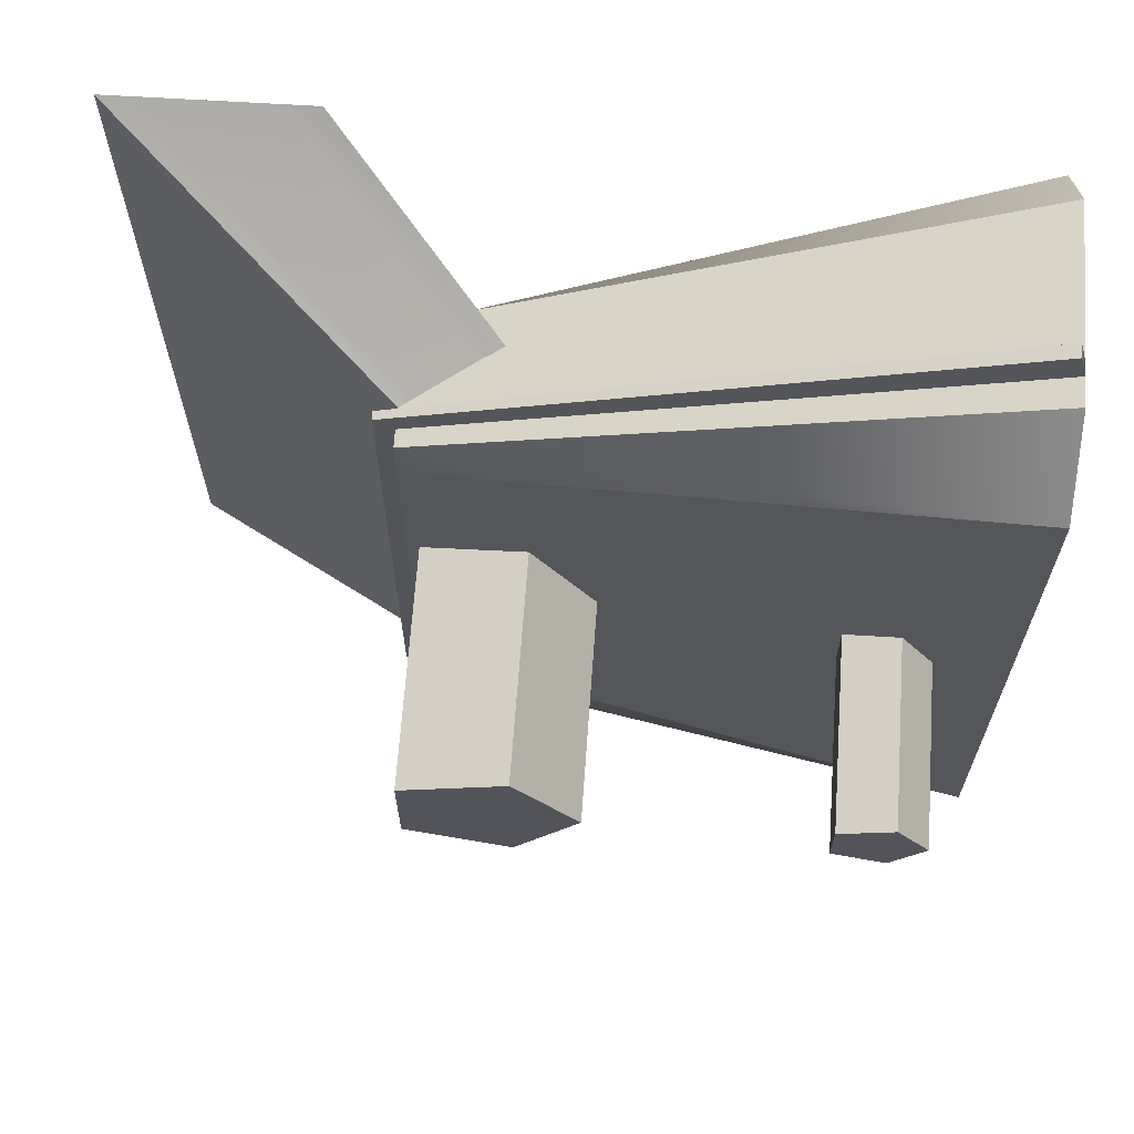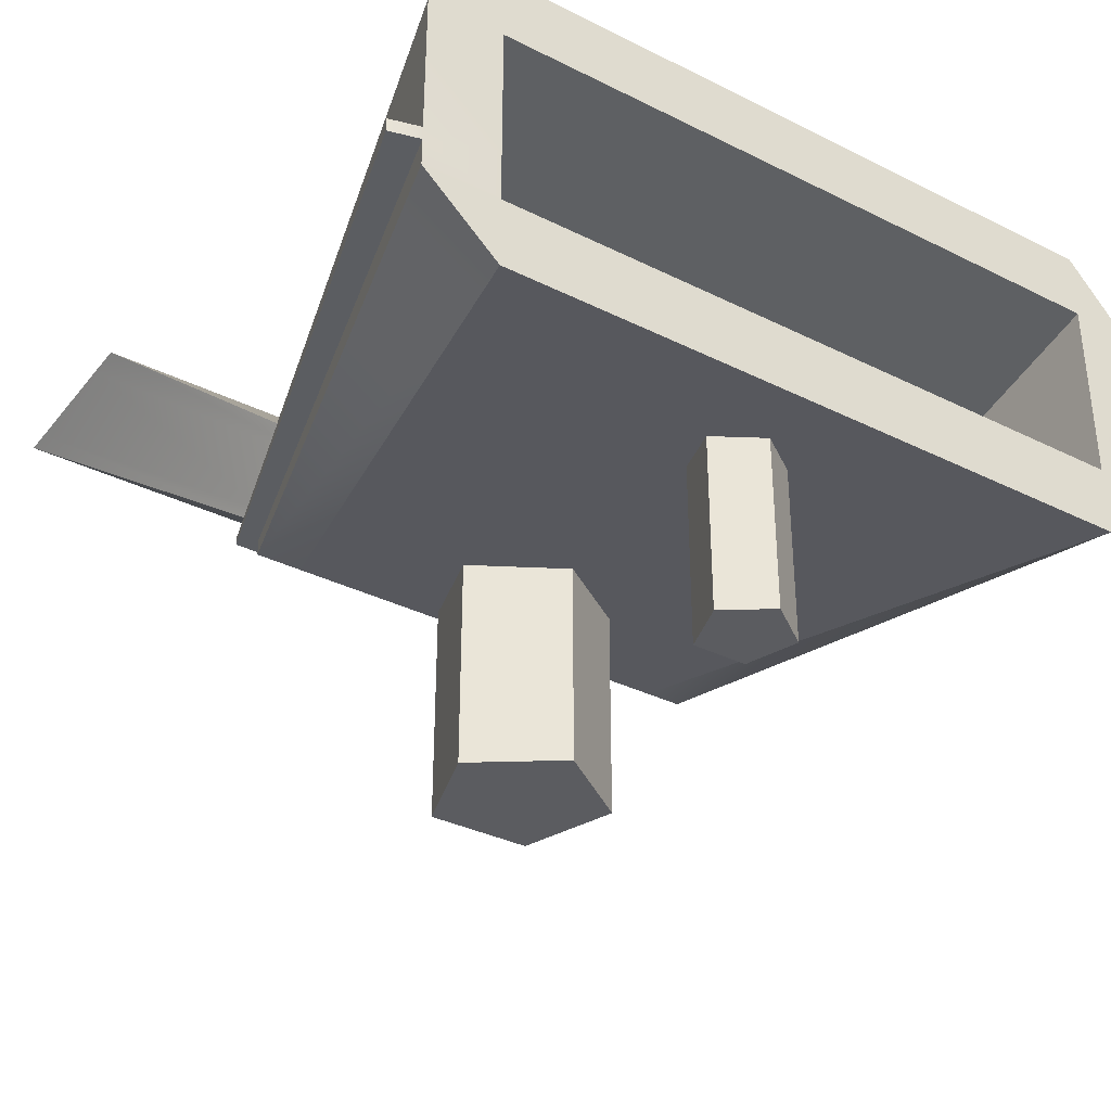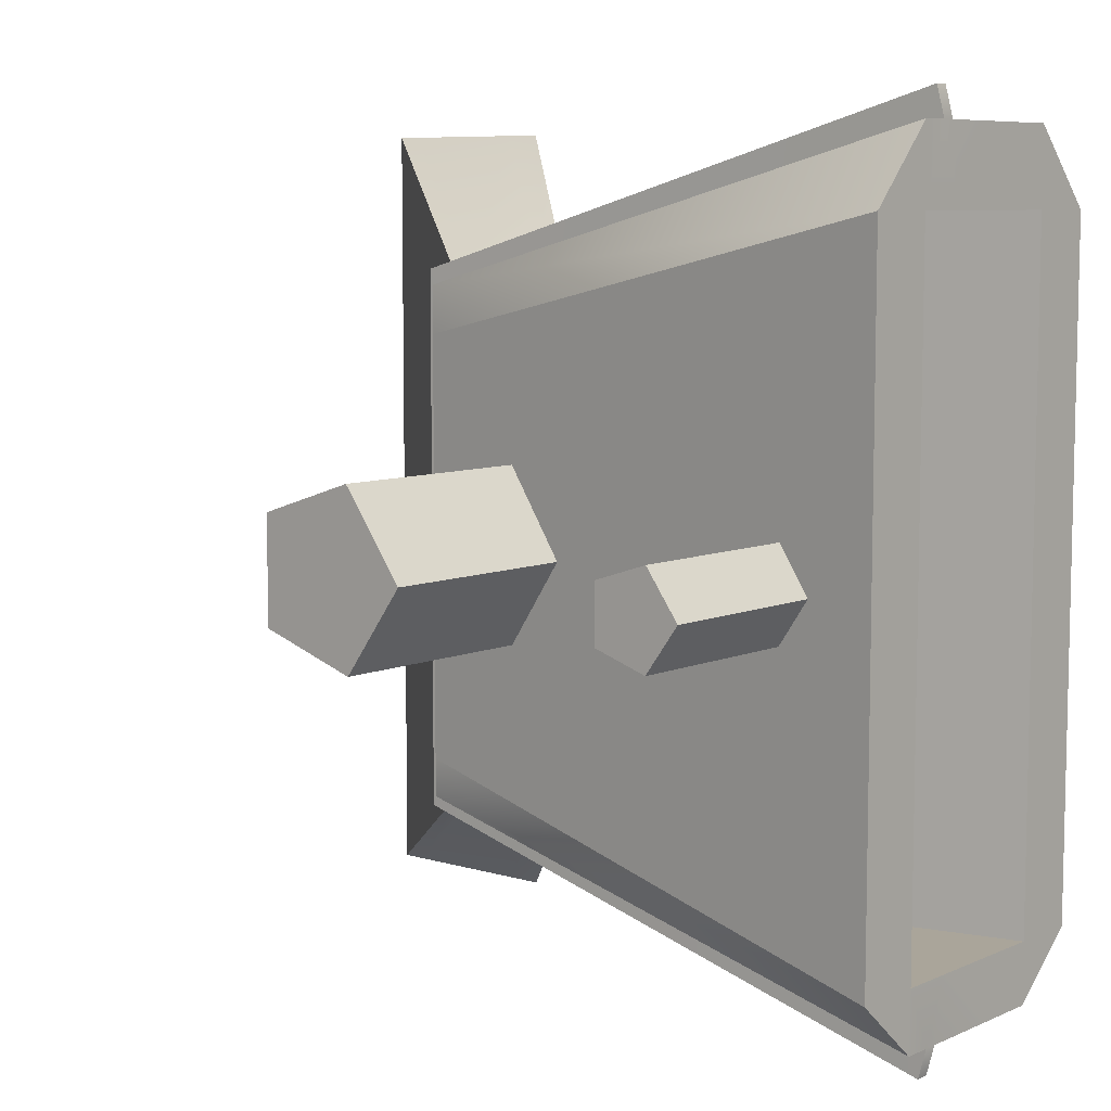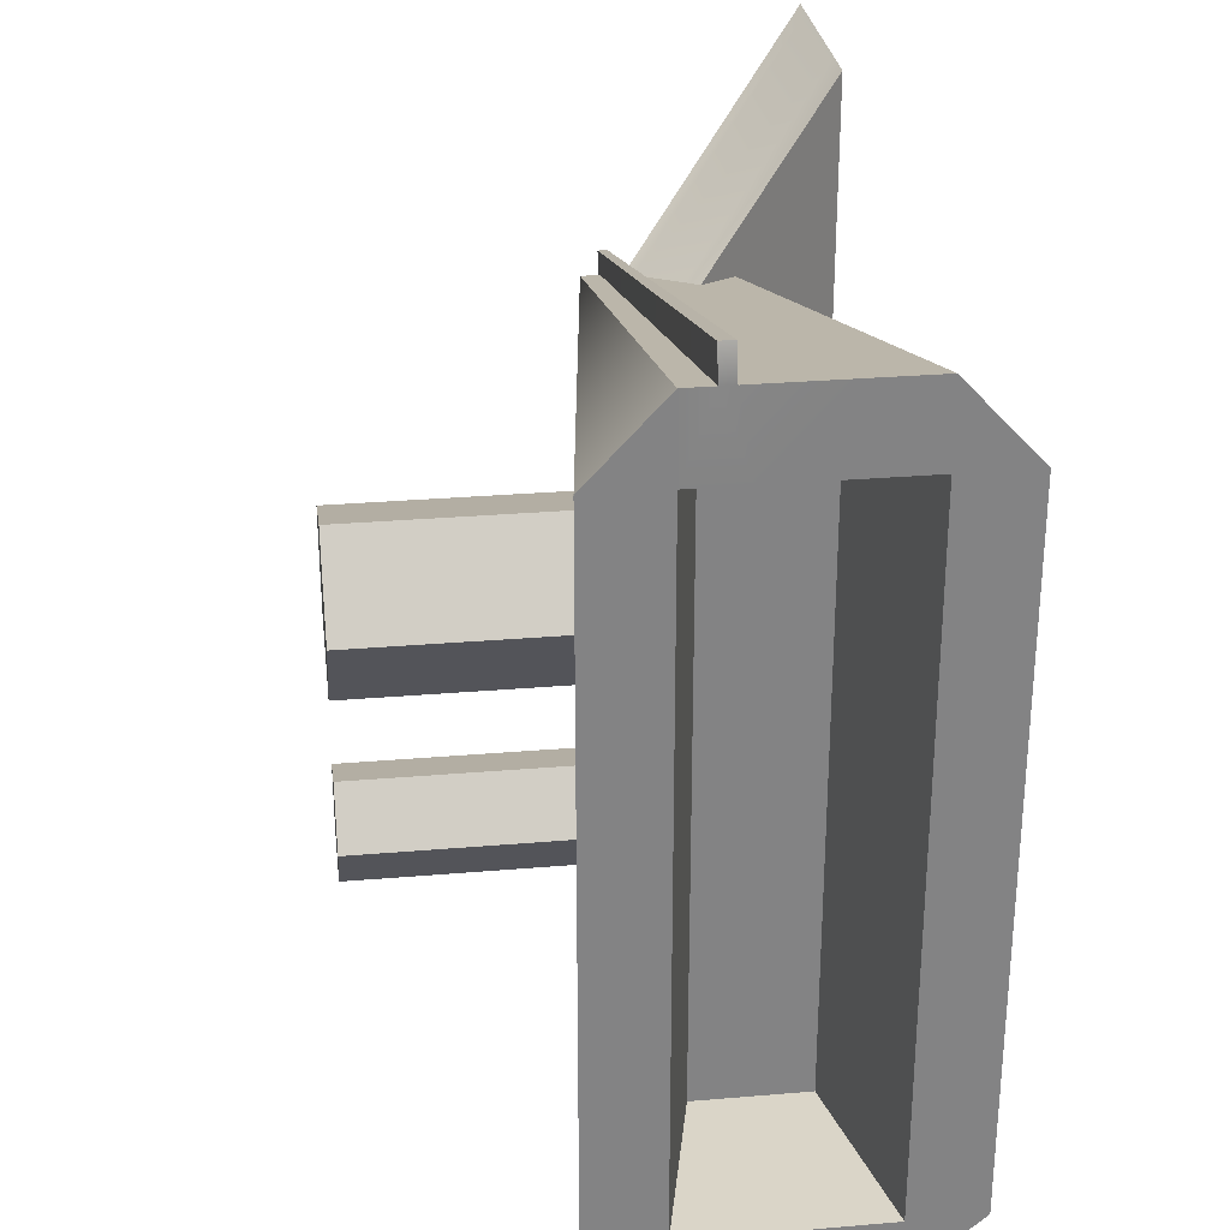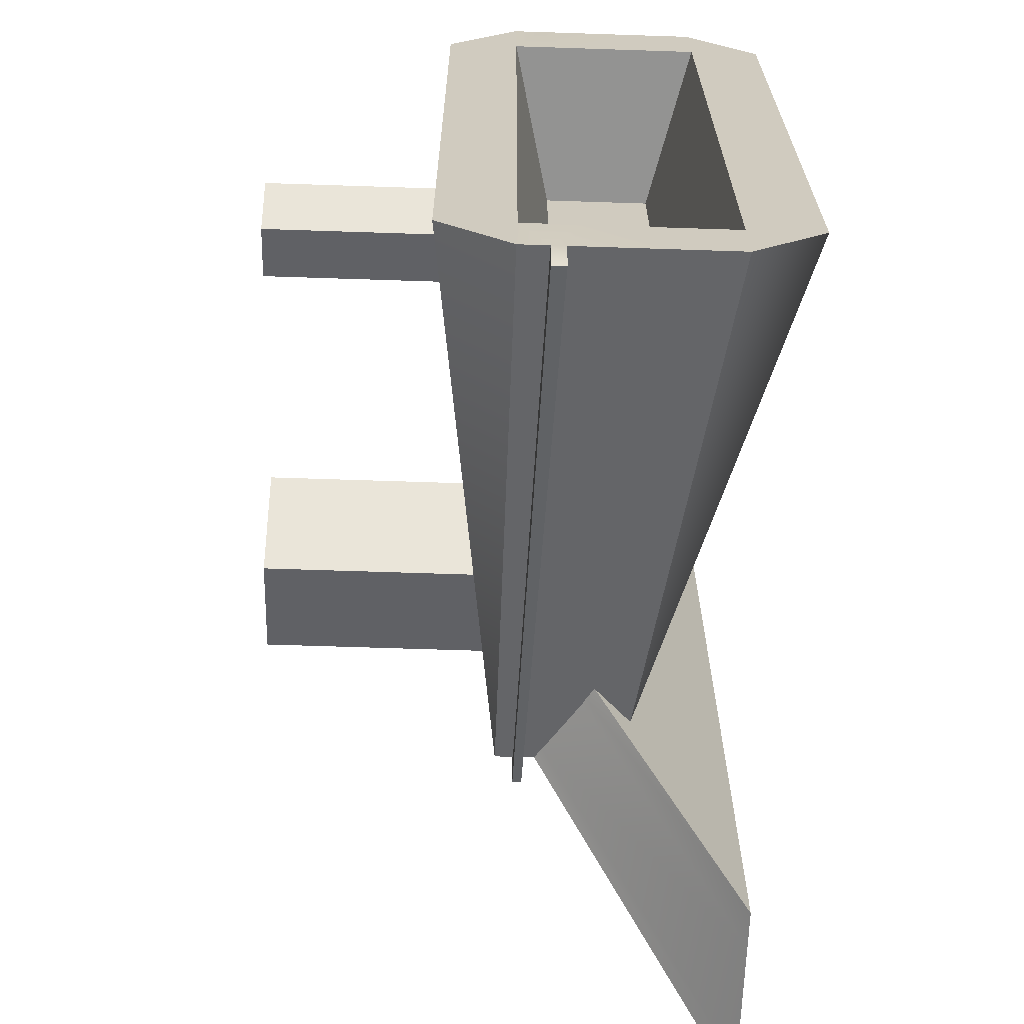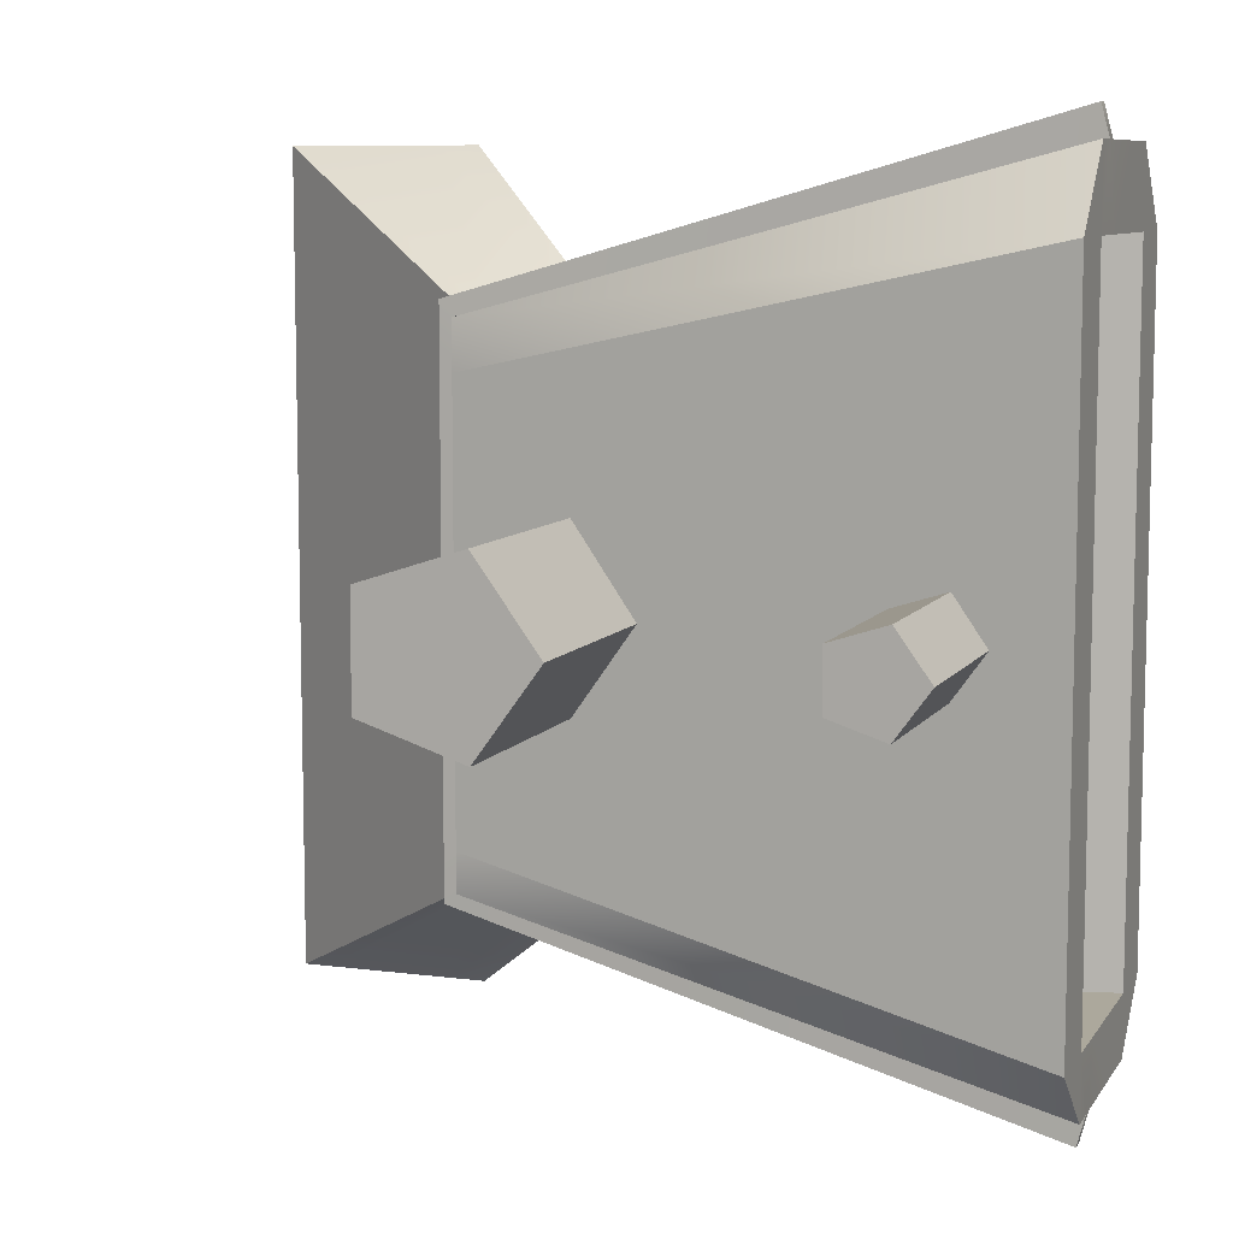
<metadata>
{"format":"obj","ext":"obj","renderer":"f3d","projection":"perspective","resolution":1024,"background":"white","views":[{"elev":66.3,"azim":4.1,"up":"+Z"},{"elev":-34.8,"azim":56.4,"up":"+Y"},{"elev":7.7,"azim":40.3,"up":"+Z"},{"elev":29.2,"azim":82.8,"up":"+Z"},{"elev":-66.6,"azim":88.1,"up":"+Z"},{"elev":8.5,"azim":20.0,"up":"+Z"}]}
</metadata>
<code>
g default
v 5.249 1.044 -2.737
v 5.249 0.8424 -2.737
v 5.249 0.6864 -2.913
v 5.249 0.8414 -2.913
v 2.951 0.9653 -0.7062
v 3.321 0.9692 -0.7062
v 3.444 0.8007 -0.872
v 3.134 0.7974 -0.872
v 2.951 0.9653 -0.5908
v 3.673 0.4131 -1.011
v 3.321 0.9692 -0.5908
v 3.841 0.5163 -0.9664
v 5.249 0.08536 -0.8099
v 3.64 0.2832 -1.02
v 3.64 0.2832 -1.158
v 4.753 0.4461 -0.8099
v 4.753 0.4071 -0.8099
v 4.753 0.4071 -2.737
v 4.753 0.4461 -2.737
v 3.813 0.6212 -0.974
v 3.781 0.6501 -0.9825
v 3.429 0.9703 -0.7062
v 3.861 0.525 -0.9613
v 3.429 0.9703 -0.5908
v 3.895 0.5462 -0.9521
v 3.585 0.3338 -0.9774
v 3.64 0.3338 -1.02
v 5.226 0.3686 -0.5054
v 3.585 0.3583 -0.9774
v 5.226 0.4076 -0.5054
v 3.64 0.3583 -1.02
v 4.753 0.681 -0.8099
v 4.753 0.681 -2.737
v 5.249 0.2913 -0.8099
v 5.249 0.2913 -2.737
v 3.766 0.664 -1.131
v 5.249 1.044 -0.8099
v 3.766 0.664 -2.402
v 5.249 0.08536 -2.737
v 4.753 0.7249 -0.8099
v 4.753 0.7249 -2.737
v 5.249 0.2883 -0.5908
v 3.883 0.5571 -0.9553
v 5.249 0.3686 -0.5908
v 5.249 0.4076 -0.5908
v 5.249 0.8424 -0.8099
v 5.249 0.8414 -0.5908
v 5.249 0.4461 -0.8099
v 5.249 0.6425 -0.5908
v 5.249 0.6864 -0.5908
v 5.249 0.681 -0.8099
v 3.642 0.392 -1.02
v 3.64 0.393 -1.02
v 2.876 0.9645 -0.7062
v 2.876 0.9645 -0.5908
v 4.953 0.1218 -1.622
v 4.953 -0.4101 -1.622
v 5.048 -0.4101 -1.752
v 5.048 0.1101 -1.752
v 5.249 0.681 -2.737
v 5.249 0.6425 -2.913
v 4.799 0.1406 -1.671
v 4.799 -0.4101 -1.671
v 3.429 0.9703 -2.778
v 3.781 0.6501 -2.522
v 4.953 -0.4101 -1.883
v 4.953 0.1218 -1.883
v 4.91 -0.4101 -1.752
v 5.249 0.4461 -2.737
v 5.249 0.4076 -2.913
v 3.64 0.393 -1.092
v 4.799 -0.4101 -1.833
v 4.799 0.1406 -1.833
v 3.64 0.3583 -1.158
v 3.585 0.3583 -1.124
v 3.585 0.3338 -1.124
v 3.64 0.3338 -1.158
v 5.249 0.3686 -2.913
v 3.64 0.393 -1.158
v 5.226 0.4076 -2.999
v 3.64 0.3583 -2.484
v 3.64 0.3338 -2.484
v 5.226 0.3686 -2.999
v 5.249 0.2883 -2.913
v 3.64 0.2832 -2.484
v 3.321 0.9692 -2.778
v 3.444 0.8007 -2.612
v 4.151 -0.399 -1.752
v 3.969 -0.399 -1.502
v 3.888 -0.399 -1.752
v 3.64 0.2832 -2.373
v 3.585 0.3583 -2.527
v 3.675 -0.399 -1.598
v 3.585 0.3338 -2.527
v 3.797 0.6354 -2.526
v 3.969 -0.399 -2.002
v 3.895 0.5462 -2.552
v 3.861 0.525 -2.543
v 3.429 0.9703 -2.913
v 3.841 0.5163 -2.538
v 3.969 0.2428 -1.502
v 4.151 0.2204 -1.752
v 3.134 0.7974 -2.612
v 3.673 0.4131 -2.493
v 3.321 0.9692 -2.913
v 3.675 -0.399 -1.907
v 3.64 0.393 -2.373
v 3.64 0.3583 -2.373
v 3.585 0.3583 -2.409
v 3.675 0.2789 -1.598
v 3.642 0.392 -2.484
v 2.951 0.9653 -2.913
v 3.64 0.3338 -2.373
v 2.951 0.9653 -2.778
v 3.585 0.3338 -2.409
v 2.876 0.9645 -2.778
v 3.969 0.2427 -2.002
v 2.876 0.9645 -2.913
v 3.883 0.5571 -2.549
v 3.675 0.2789 -1.907
v 3.64 0.393 -2.4
v 3.64 0.393 -2.484
g pCylinder18
f 1 2 4
f 4 2 3
f 5 6 8
f 8 6 7
f 9 10 11
f 11 10 12
f 15 13 14
f 14 13 42
f 16 17 19
f 19 17 18
f 20 21 22
f 95 64 65
f 22 21 64
f 21 36 64
f 65 64 38
f 64 36 38
f 11 12 24
f 25 24 23
f 12 23 24
f 11 6 9
f 9 6 5
f 26 27 28
f 28 27 44
f 29 30 31
f 31 30 45
f 32 16 33
f 33 16 19
f 34 35 17
f 17 35 18
f 36 37 38
f 38 37 1
f 34 13 35
f 35 13 39
f 40 32 41
f 41 32 33
f 24 22 11
f 11 22 6
f 36 21 37
f 37 21 47
f 25 43 24
f 43 20 24
f 20 22 24
f 14 42 27
f 27 42 44
f 2 46 41
f 41 46 40
f 26 28 29
f 29 28 30
f 37 46 1
f 1 46 2
f 34 17 48
f 48 17 16
f 23 49 25
f 43 25 50
f 49 50 25
f 51 48 32
f 32 48 16
f 21 20 47
f 20 43 47
f 43 50 47
f 13 34 42
f 42 34 44
f 53 31 52
f 31 45 52
f 52 45 10
f 10 45 12
f 12 45 23
f 45 49 23
f 46 51 40
f 40 51 32
f 34 48 44
f 44 48 45
f 44 45 28
f 28 45 30
f 45 48 49
f 49 48 51
f 49 51 50
f 50 51 46
f 50 46 47
f 47 46 37
f 9 5 55
f 55 5 54
f 55 52 9
f 9 52 10
f 56 57 59
f 59 57 58
f 2 60 3
f 3 60 61
f 62 63 56
f 56 63 57
f 4 65 1
f 1 65 38
f 58 66 59
f 59 66 67
f 58 57 68
f 57 63 68
f 2 41 60
f 60 41 33
f 66 58 68
f 60 69 61
f 61 69 70
f 52 55 53
f 55 54 53
f 54 71 53
f 63 72 68
f 72 66 68
f 73 72 62
f 62 72 63
f 74 75 31
f 31 75 29
f 76 26 75
f 75 26 29
f 66 72 67
f 67 72 73
f 77 27 76
f 76 27 26
f 15 14 77
f 77 14 27
f 69 60 19
f 19 60 33
f 35 78 69
f 69 78 70
f 74 31 79
f 79 31 71
f 31 53 71
f 70 80 81
f 81 80 92
f 78 82 83
f 83 82 94
f 39 84 35
f 35 84 78
f 84 39 85
f 85 39 91
f 70 78 80
f 80 78 83
f 35 69 18
f 18 69 19
f 6 22 86
f 86 22 64
f 6 86 7
f 7 86 87
f 88 89 90
f 89 93 90
f 96 88 90
f 105 99 100
f 97 98 99
f 99 98 100
f 101 89 102
f 102 89 88
f 8 7 103
f 103 7 87
f 100 104 105
f 105 104 112
f 93 106 90
f 106 96 90
f 107 108 79
f 79 108 74
f 74 108 75
f 75 108 109
f 110 93 101
f 101 93 89
f 104 111 112
f 112 111 118
f 91 15 113
f 113 15 77
f 114 5 103
f 103 5 8
f 77 76 113
f 113 76 115
f 115 76 109
f 109 76 75
f 54 5 116
f 116 5 114
f 88 96 102
f 102 96 117
f 78 84 82
f 82 84 85
f 80 83 92
f 92 83 94
f 65 4 95
f 95 4 119
f 4 3 119
f 120 106 110
f 110 106 93
f 98 97 61
f 119 3 97
f 3 61 97
f 96 106 117
f 117 106 120
f 108 81 109
f 109 81 92
f 85 91 82
f 82 91 113
f 86 64 105
f 105 64 99
f 113 115 82
f 82 115 94
f 94 115 92
f 92 115 109
f 114 103 86
f 86 103 87
f 114 86 112
f 112 86 105
f 116 114 118
f 118 114 112
f 54 116 71
f 71 116 79
f 121 107 116
f 116 107 79
f 97 99 119
f 119 99 95
f 99 64 95
f 56 101 62
f 101 102 62
f 39 67 91
f 91 67 117
f 67 73 117
f 117 73 102
f 102 73 62
f 81 108 122
f 107 121 108
f 108 121 122
f 111 122 118
f 118 122 116
f 121 116 122
f 117 120 91
f 91 120 15
f 120 110 15
f 110 101 15
f 15 101 13
f 101 56 13
f 56 59 13
f 67 39 59
f 59 39 13
f 122 111 81
f 61 70 98
f 81 111 70
f 111 104 70
f 70 104 98
f 98 104 100

</code>
